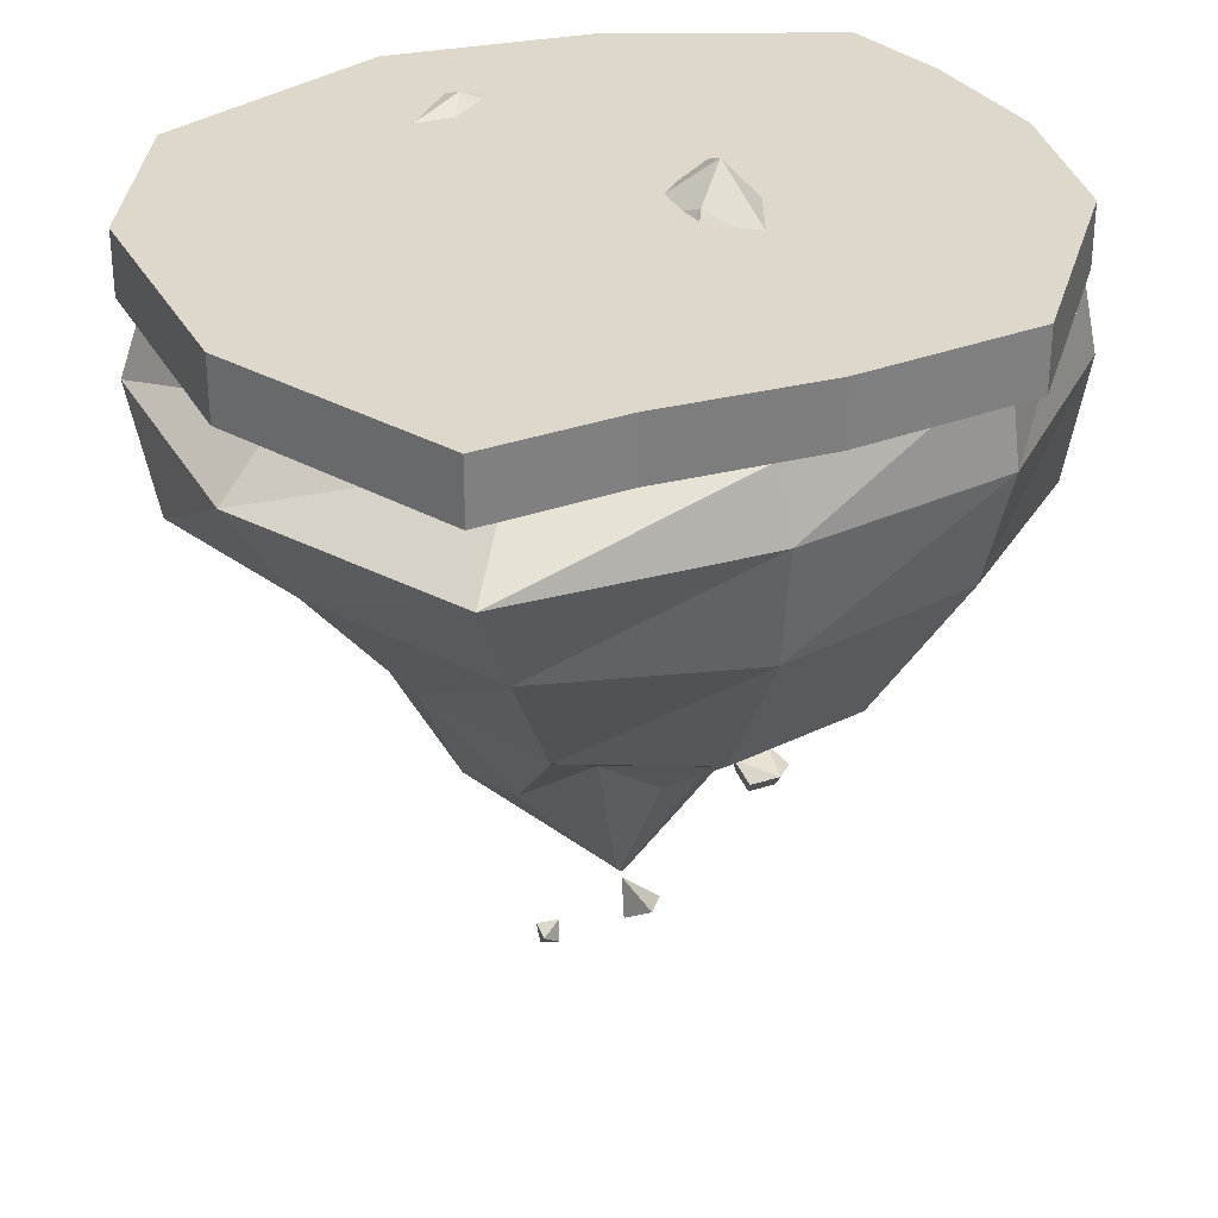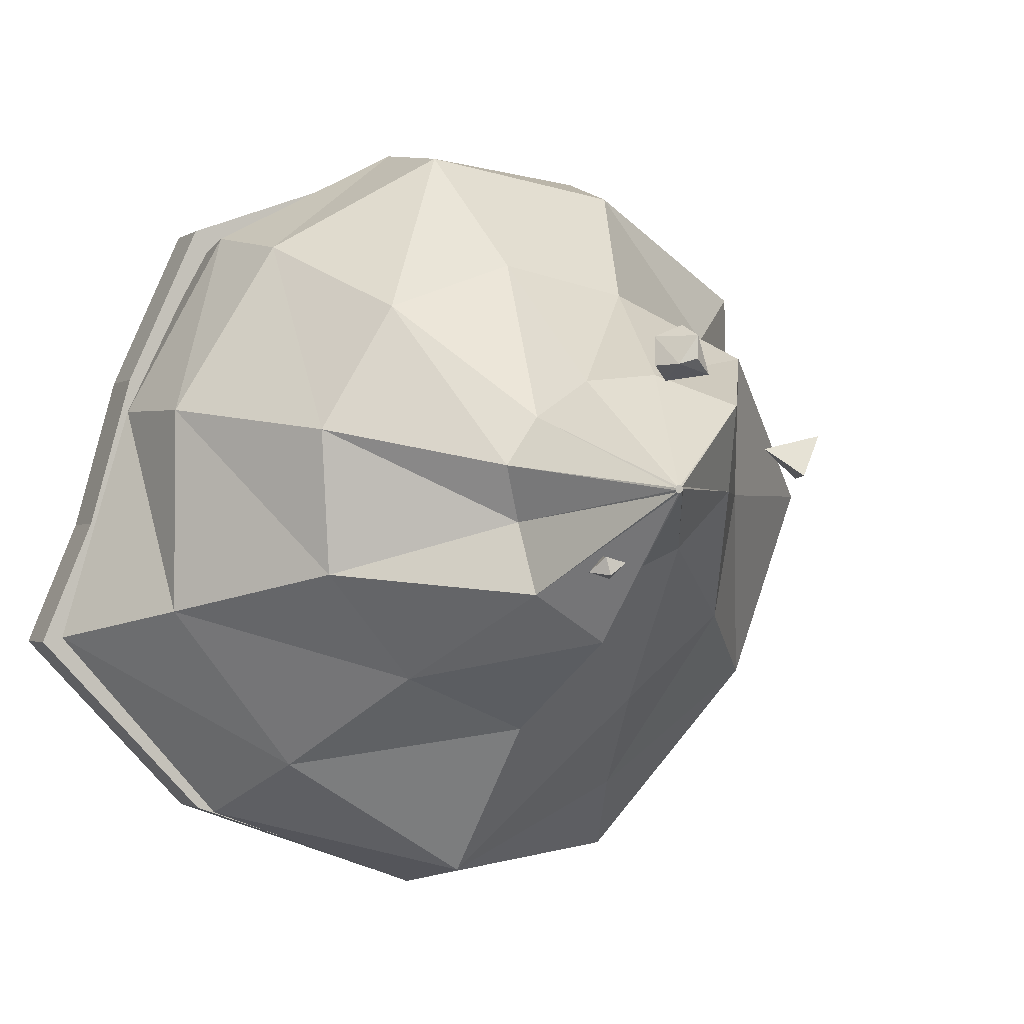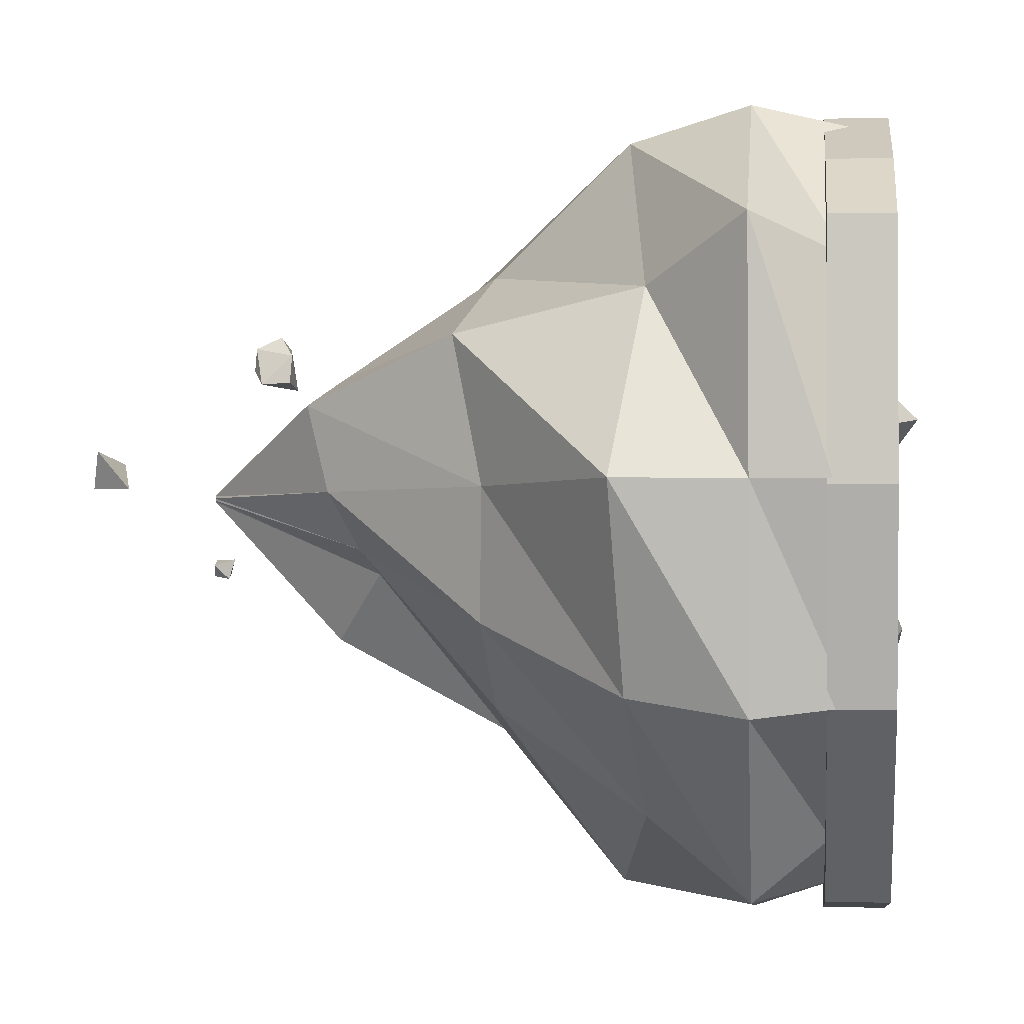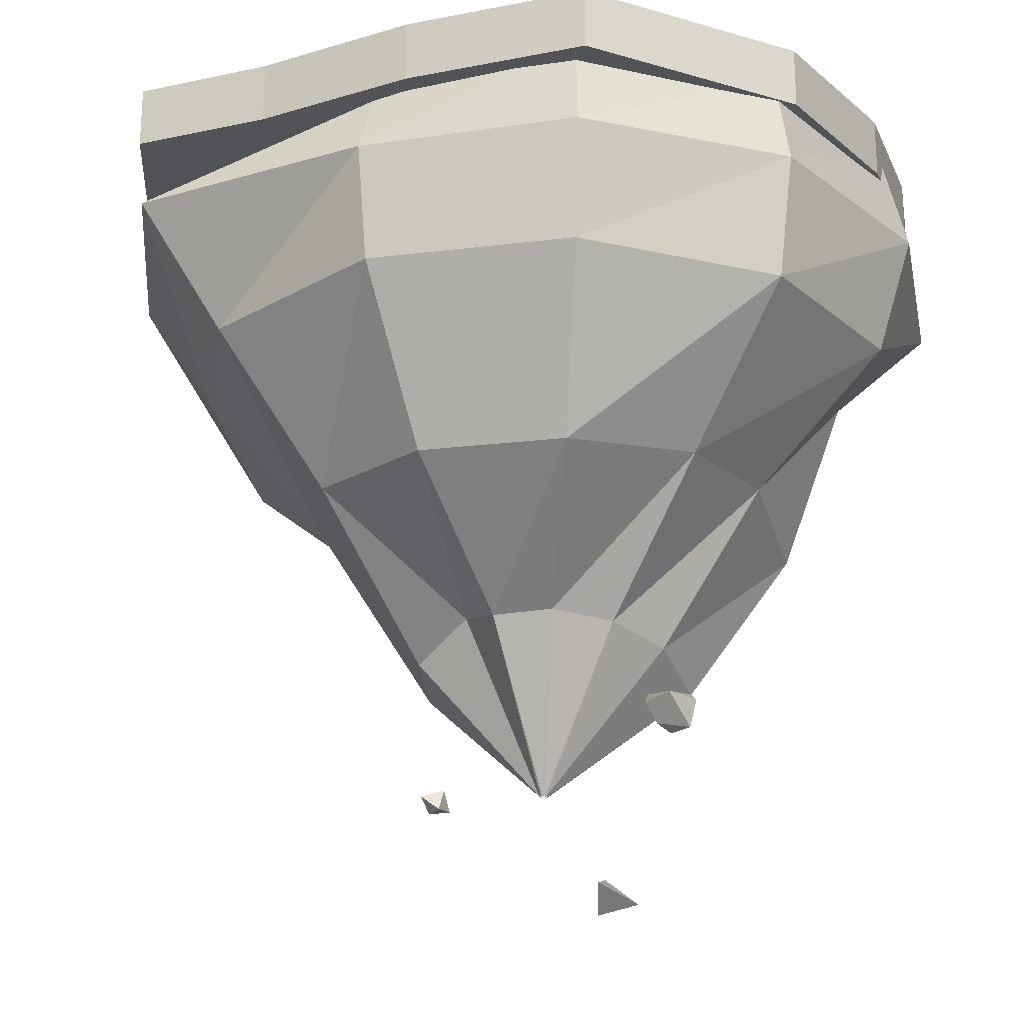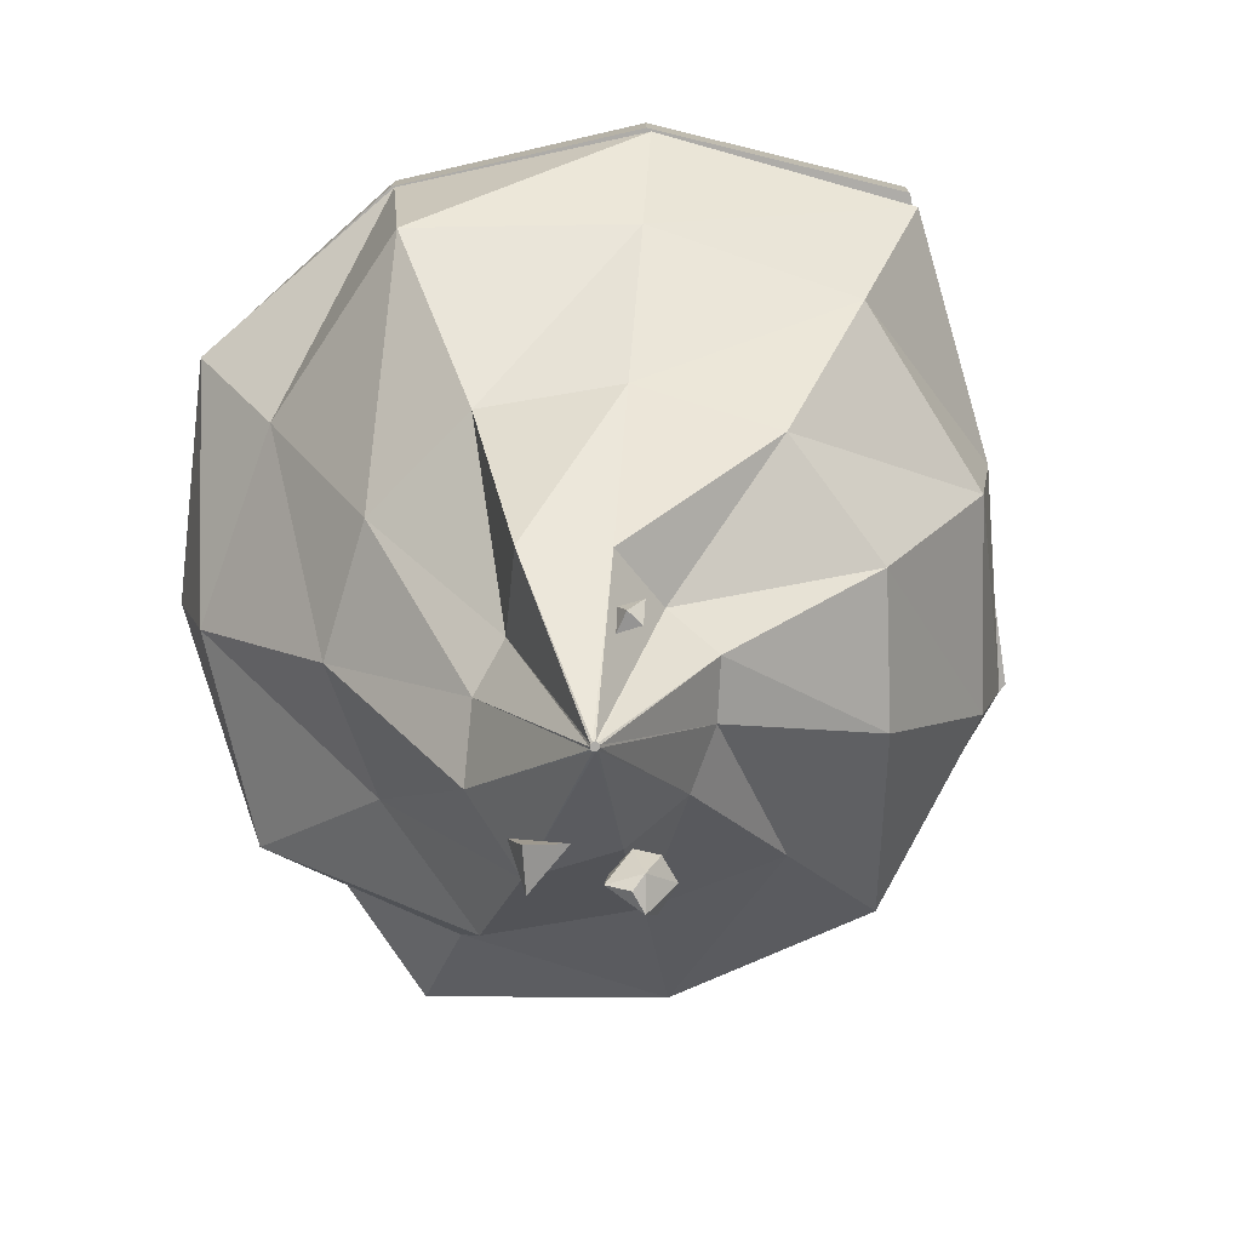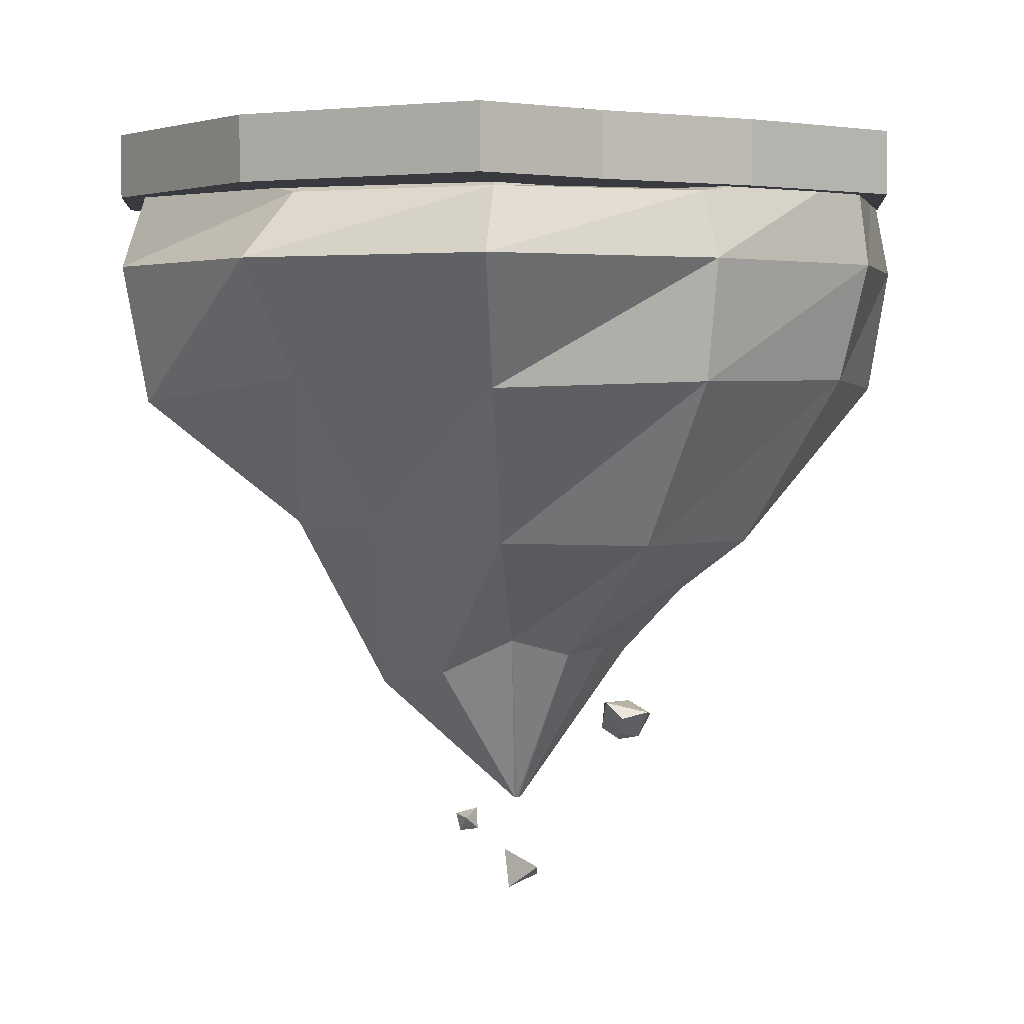
<metadata>
{"format":"obj","ext":"obj","renderer":"f3d","projection":"perspective","resolution":1024,"background":"white","views":[{"elev":31.2,"azim":-94.8,"up":"+Y"},{"elev":-1.7,"azim":-24.7,"up":"+Z"},{"elev":-0.6,"azim":96.1,"up":"+Z"},{"elev":-22.4,"azim":-47.2,"up":"+Y"},{"elev":-76.9,"azim":-147.3,"up":"+Y"},{"elev":2.8,"azim":-104.7,"up":"+Y"}]}
</metadata>
<code>
v 1.279 -3.535 1.279
v -5.726 0.6928 8.855
v -12.73 -1.67 16.43
v -19.69 -3.237 23.96
v -31.72 -4.704 36.97
v -32.87 -17.08 38.21
v -30.33 -31.63 35.46
v -21.44 -52.43 25.86
v -7.679 -67.3 10.97
v 0.9227 -88.42 1.664
v -8.71 -7.061 3.866
v -18.7 -8.153 6.452
v -28.16 -7.341 8.902
v -43.11 -8.88 12.77
v -46.22 -17.07 13.58
v -44.02 -31.78 13.01
v -31.05 -52.37 9.65
v -12.1 -67.82 4.745
v 0.7711 -88.42 1.41
v -8.523 -3.326 -1.945
v -18.32 -2.047 -5.169
v -28.14 -2.579 -8.397
v -42.4 -8.685 -13.09
v -55.29 -17.2 -17.33
v -44.34 -32.57 -13.73
v -29.8 -51.81 -8.945
v -9.702 -65.95 -2.333
v 0.7806 -88.42 1.115
v -5.224 -0.4537 -6.732
v -11.73 -7.168 -14.74
v -18.18 -3.372 -22.69
v -27.64 -8.826 -34.35
v -33.62 -17.15 -41.71
v -27.73 -31.29 -34.46
v -18 -50.07 -22.48
v -9.104 -70 -11.51
v 0.9483 -88.42 0.8718
v 0.14 -2.46 -8.976
v -0.9988 -1.849 -19.23
v -2.144 -2.176 -29.55
v -4.184 -3.352 -47.91
v -4.698 -17.13 -52.54
v -4.338 -34.4 -49.3
v -2.116 -50.2 -29.29
v -0.8053 -71.98 -17.49
v 1.221 -88.42 0.7578
v 5.865 -3.557 -7.964
v 10.45 -3.503 -17.21
v 15.09 -1.609 -26.56
v 22.06 -7.518 -40.6
v 25.83 -17.14 -48.2
v 20.9 -30.08 -38.26
v 14.55 -49.46 -25.47
v 6.239 -65.62 -8.718
v 1.512 -88.42 0.8093
v 10.13 -4.541 -4.017
v 18.99 -4.68 -9.313
v 28.21 0.9083 -14.83
v 42.5 -5.573 -23.37
v 44.74 -17.09 -24.71
v 41.19 -31.59 -22.59
v 27.45 -49.99 -14.37
v 12.55 -67.25 -5.463
v 1.729 -88.42 1.01
v 11.59 -7.966 1.611
v 21.9 -5.391 1.944
v 31.74 -6.782 2.26
v 47.97 -7.569 2.783
v 47.9 -17.03 2.781
v 49.83 -32.92 2.843
v 31.03 -49.39 2.238
v 18.24 -70.4 1.825
v 1.803 -88.42 1.296
v 9.775 -4.917 7.134
v 18.27 -1.926 12.99
v 26.79 -2.415 18.86
v 40.7 -5.801 28.45
v 47.54 -17.16 33.16
v 36.65 -29.32 25.66
v 29.54 -53.13 20.76
v 17.92 -73.06 12.74
v 1.711 -88.42 1.577
v 5.261 1.532 10.8
v 9.242 -3.695 20.32
v 13.3 -1.065 30.01
v 20.13 -4.319 46.35
v 21.34 -17.1 49.24
v 19.54 -32.12 44.94
v 12.9 -49.68 29.07
v 7.681 -70.09 16.58
v 1.481 -88.42 1.763
v -0.5178 4.059 11.44
v -2.314 -5.894 21.6
v -4.138 -1.339 31.92
v -7.181 -4.732 49.12
v -7.609 -17.09 51.54
v -7.14 -32.78 48.89
v -4.185 -50.71 32.18
v -1.264 -68.46 15.66
v 1.187 -88.42 1.795
v 12.83 -101.5 7.234
v 6.746 -99.39 5.669
v 11.98 -97.57 2.342
v 10.18 -102.6 2.483
v -6.966 -90.45 -7.677
v -9.715 -90.66 -6.967
v -11.12 -89.01 -8.811
v -8.35 -88.77 -9.562
v -9.193 -90.89 -9.166
v -8.825 -88.04 -6.893
v 9.352 -76.96 16.19
v 7.11 -78.44 22.23
v 3.278 -78.55 16.99
v 7.387 -81.94 17.74
v 9.133 -76.71 19.72
v 3.564 -77.8 20.7
v 5.762 -76.55 15.31
v 9.701 -80.58 15.93
v 7.649 -81.64 20.69
v 5.367 -80.91 17.1
o Island
f 11 2 1
f 12 3 2
f 13 4 3
f 14 5 4
f 15 6 5
f 16 7 6
f 17 8 7
f 18 9 8
f 19 10 9
f 20 11 1
f 21 12 11
f 22 13 12
f 23 14 13
f 24 15 14
f 25 16 15
f 26 17 16
f 27 18 17
f 28 19 18
f 29 20 1
f 30 21 20
f 31 22 21
f 32 23 22
f 33 24 23
f 34 25 24
f 35 26 25
f 36 27 26
f 37 28 27
f 38 29 1
f 39 30 29
f 40 31 30
f 41 32 31
f 42 33 32
f 43 34 33
f 44 35 34
f 45 36 35
f 46 37 36
f 47 38 1
f 48 39 38
f 49 40 39
f 50 41 40
f 51 42 41
f 52 43 42
f 53 44 43
f 54 45 44
f 55 46 45
f 56 47 1
f 57 48 47
f 58 49 48
f 59 50 49
f 60 51 50
f 61 52 51
f 62 53 52
f 63 54 53
f 64 55 54
f 65 56 1
f 66 57 56
f 67 58 57
f 68 59 58
f 69 60 59
f 70 61 60
f 71 62 61
f 72 63 62
f 73 64 63
f 74 65 1
f 75 66 65
f 76 67 66
f 77 68 67
f 78 69 68
f 79 70 69
f 80 71 70
f 81 72 71
f 82 73 72
f 83 74 1
f 84 75 74
f 85 76 75
f 86 77 76
f 87 78 77
f 88 79 78
f 89 80 79
f 90 81 80
f 91 82 81
f 92 83 1
f 93 84 83
f 94 85 84
f 95 86 85
f 96 87 86
f 97 88 87
f 98 89 88
f 99 90 89
f 100 91 90
f 2 92 1
f 3 93 92
f 4 94 93
f 5 95 94
f 6 96 95
f 7 97 96
f 8 98 97
f 9 99 98
f 10 100 99
f 103 102 101
f 102 104 101
f 103 104 102
f 101 104 103
f 105 106 109
f 106 107 109
f 107 108 109
f 108 105 109
f 106 105 110
f 107 106 110
f 108 107 110
f 105 108 110
f 117 115 111
f 116 112 115
f 115 117 116
f 113 116 117
f 115 118 111
f 119 114 118
f 118 115 119
f 112 119 115
f 116 119 112
f 120 114 119
f 119 116 120
f 113 120 116
f 117 120 113
f 118 114 120
f 120 117 118
f 111 118 117
f 11 12 2
f 12 13 3
f 13 14 4
f 14 15 5
f 15 16 6
f 16 17 7
f 17 18 8
f 18 19 9
f 20 21 11
f 21 22 12
f 22 23 13
f 23 24 14
f 24 25 15
f 25 26 16
f 26 27 17
f 27 28 18
f 29 30 20
f 30 31 21
f 31 32 22
f 32 33 23
f 33 34 24
f 34 35 25
f 35 36 26
f 36 37 27
f 38 39 29
f 39 40 30
f 40 41 31
f 41 42 32
f 42 43 33
f 43 44 34
f 44 45 35
f 45 46 36
f 47 48 38
f 48 49 39
f 49 50 40
f 50 51 41
f 51 52 42
f 52 53 43
f 53 54 44
f 54 55 45
f 56 57 47
f 57 58 48
f 58 59 49
f 59 60 50
f 60 61 51
f 61 62 52
f 62 63 53
f 63 64 54
f 65 66 56
f 66 67 57
f 67 68 58
f 68 69 59
f 69 70 60
f 70 71 61
f 71 72 62
f 72 73 63
f 74 75 65
f 75 76 66
f 76 77 67
f 77 78 68
f 78 79 69
f 79 80 70
f 80 81 71
f 81 82 72
f 83 84 74
f 84 85 75
f 85 86 76
f 86 87 77
f 87 88 78
f 88 89 79
f 89 90 80
f 90 91 81
f 92 93 83
f 93 94 84
f 94 95 85
f 95 96 86
f 96 97 87
f 97 98 88
f 98 99 89
f 99 100 90
f 2 3 92
f 3 4 93
f 4 5 94
f 5 6 95
f 6 7 96
f 7 8 97
f 8 9 98
f 9 10 99
v 33.5 -0.2574 40.74
v 16.44 -0.2574 48.19
v -5.065 -0.2574 50.93
v -33.71 -0.2574 40.33
v -43.31 -0.2574 18.75
v -48.84 -0.2574 -1.6
v -55.59 -0.2574 -18.09
v -33.08 -0.2574 -41.77
v -3.379 -0.2574 -52.46
v 25.19 -0.2574 -19.37
v 45.88 -8.208 32.77
v -48.84 -8.208 -1.6
v -55.59 -8.208 -18.09
v -33.08 -8.208 -41.77
v -3.379 -8.208 -52.46
v 21.16 -8.208 -48.46
v 28.63 -0.2574 5.571
v 42.82 -8.208 -23.6
v 48.01 -8.208 2.021
v 45.88 -0.2574 32.77
v 21.16 -0.2574 -48.46
v 8.767 -0.2574 9.211
v 42.82 -0.2574 -23.6
v 48.01 -0.2574 2.021
v 33.5 -8.208 40.74
v 16.44 -8.208 48.19
v -5.065 -8.208 50.93
v -33.71 -8.208 40.33
v -43.31 -8.208 18.75
v 4.133 -0.2574 -14.32
v -22.83 -0.2574 -7.844
v -16.28 -0.2574 13.8
o Green_platform
f 145 131 140
f 146 145 121
f 147 146 122
f 148 147 123
f 149 148 124
f 132 149 125
f 133 132 126
f 134 133 127
f 135 134 128
f 136 135 129
f 138 136 141
f 139 138 143
f 131 139 144
f 130 143 141
f 150 129 128
f 125 124 123
f 151 126 125
f 127 126 151
f 130 141 129
f 137 130 150
f 138 139 149
f 149 139 146
f 145 146 139
f 135 136 138
f 135 138 132
f 132 133 134
f 147 148 149
f 151 152 142
f 122 142 152
f 121 137 142
f 144 143 130
f 140 144 137
f 121 145 140
f 122 146 121
f 123 147 122
f 124 148 123
f 125 149 124
f 126 132 125
f 127 133 126
f 128 134 127
f 129 135 128
f 141 136 129
f 143 138 141
f 144 139 143
f 140 131 144
f 151 150 128
f 152 125 123
f 152 151 125
f 128 127 151
f 150 130 129
f 142 137 150
f 132 138 149
f 147 149 146
f 131 145 139
f 134 135 132
f 150 151 142
f 123 122 152
f 122 121 142
f 137 144 130
f 121 140 137

</code>
